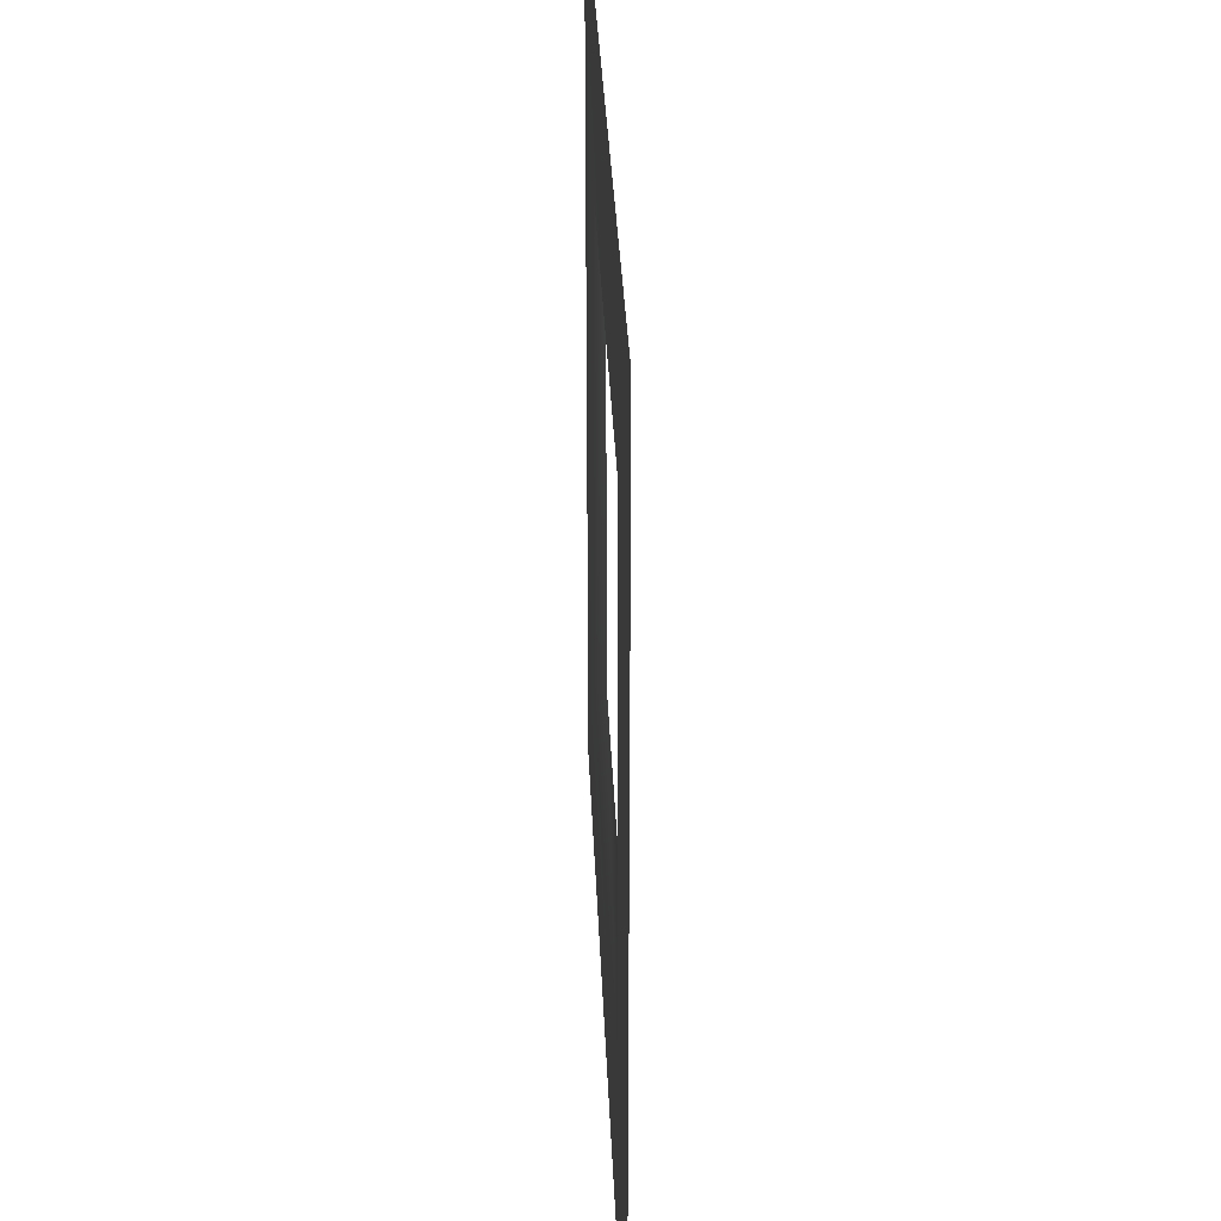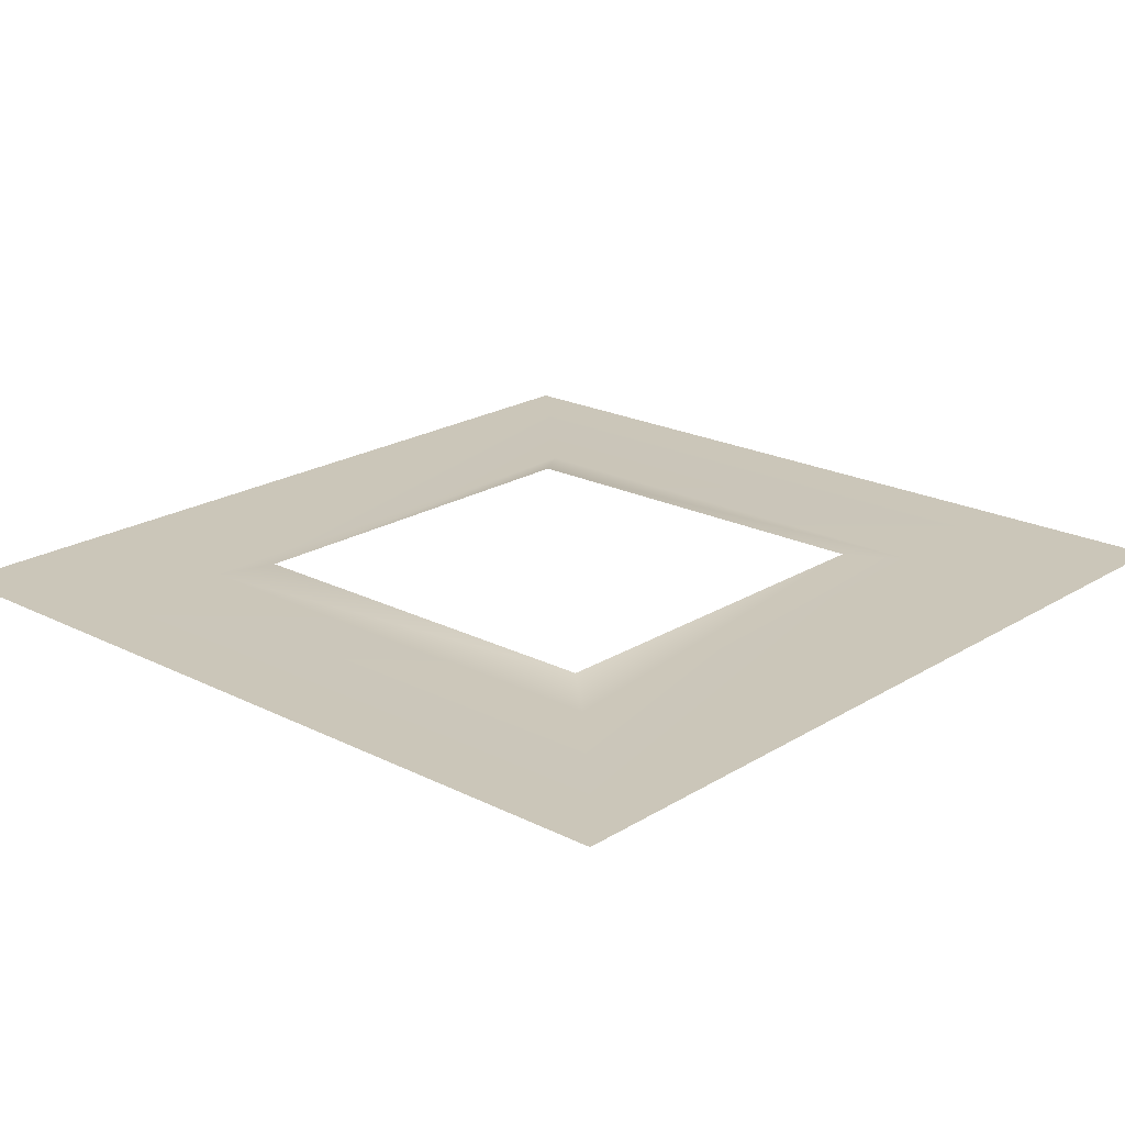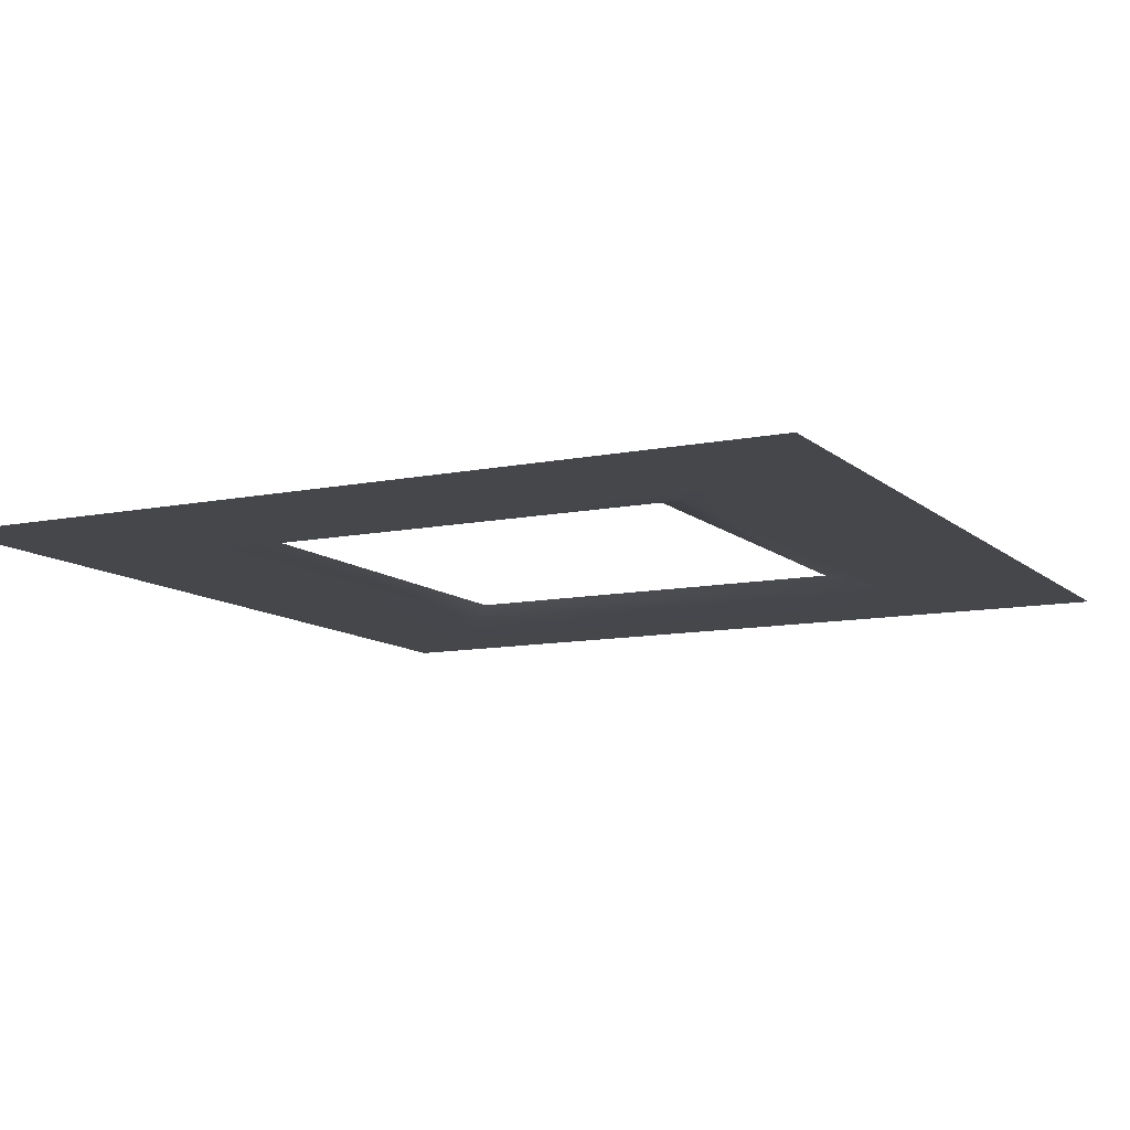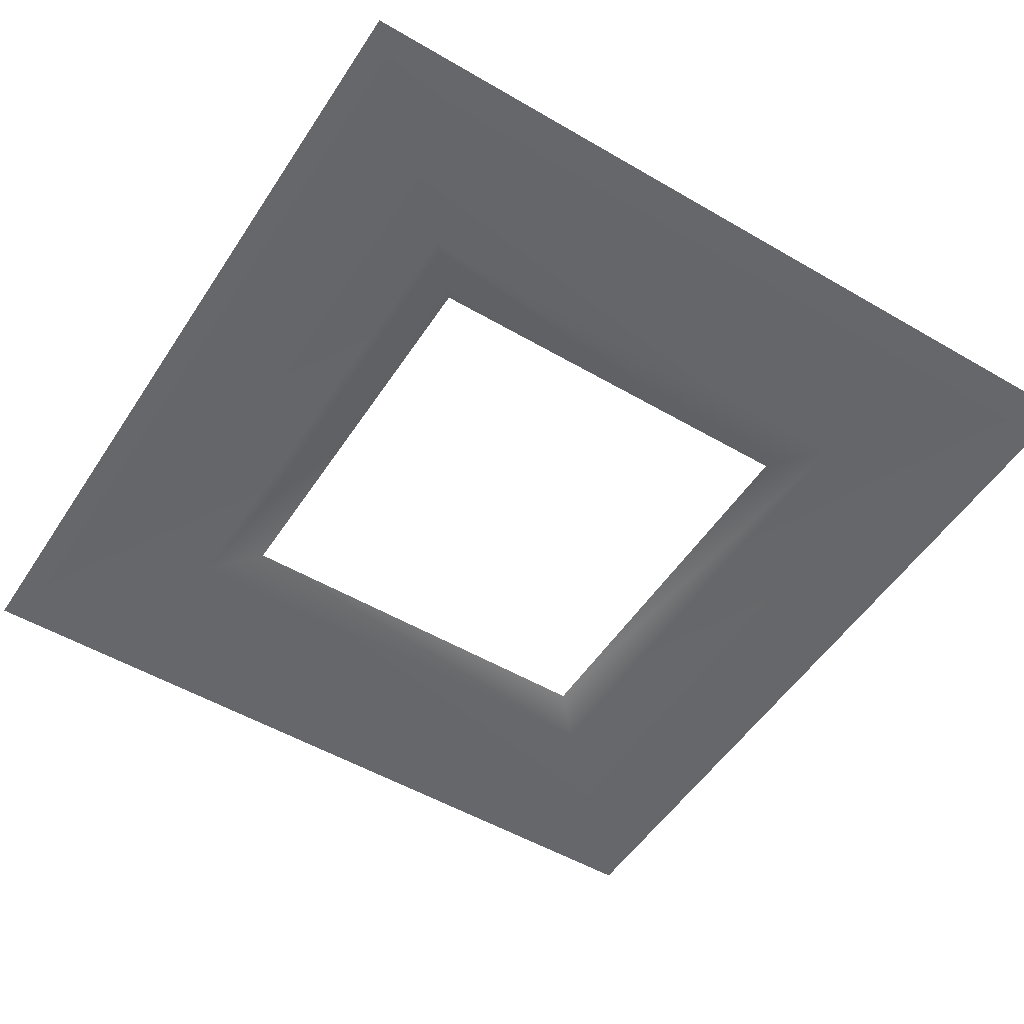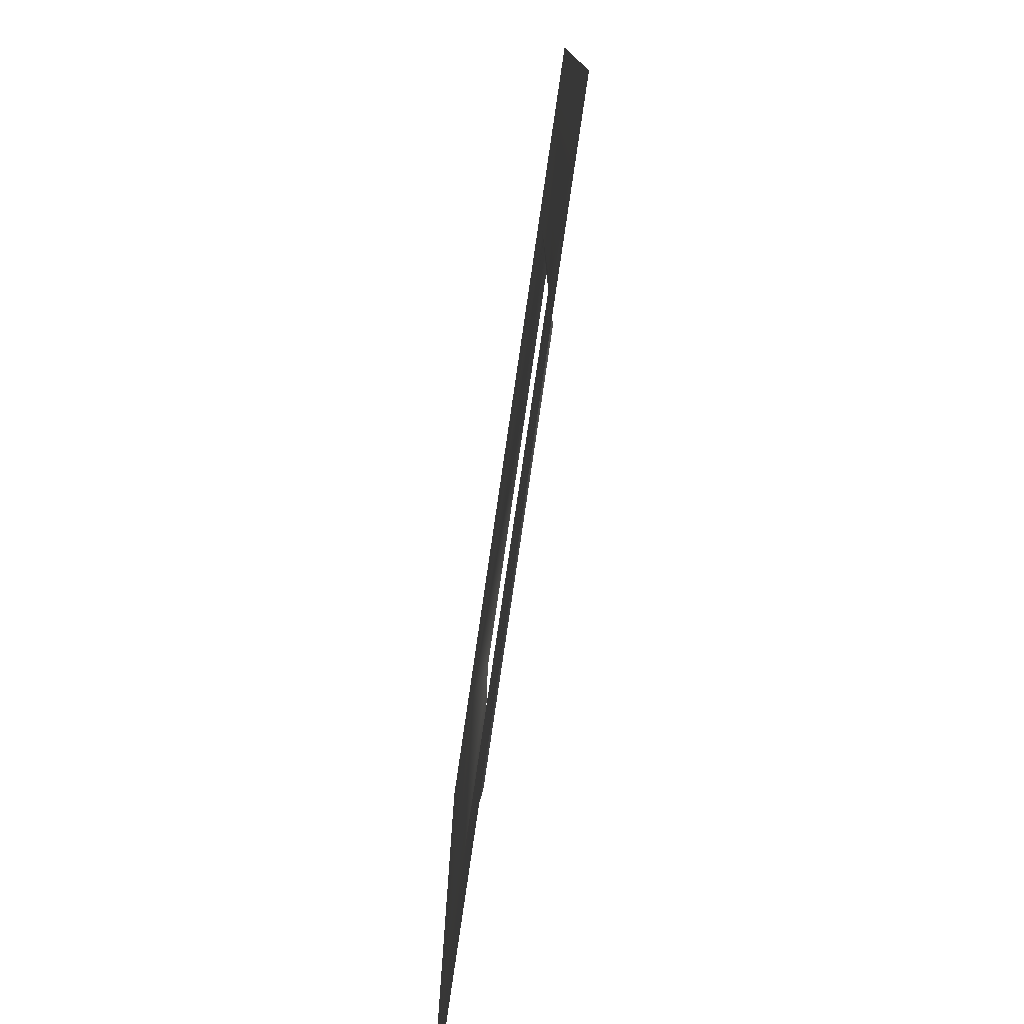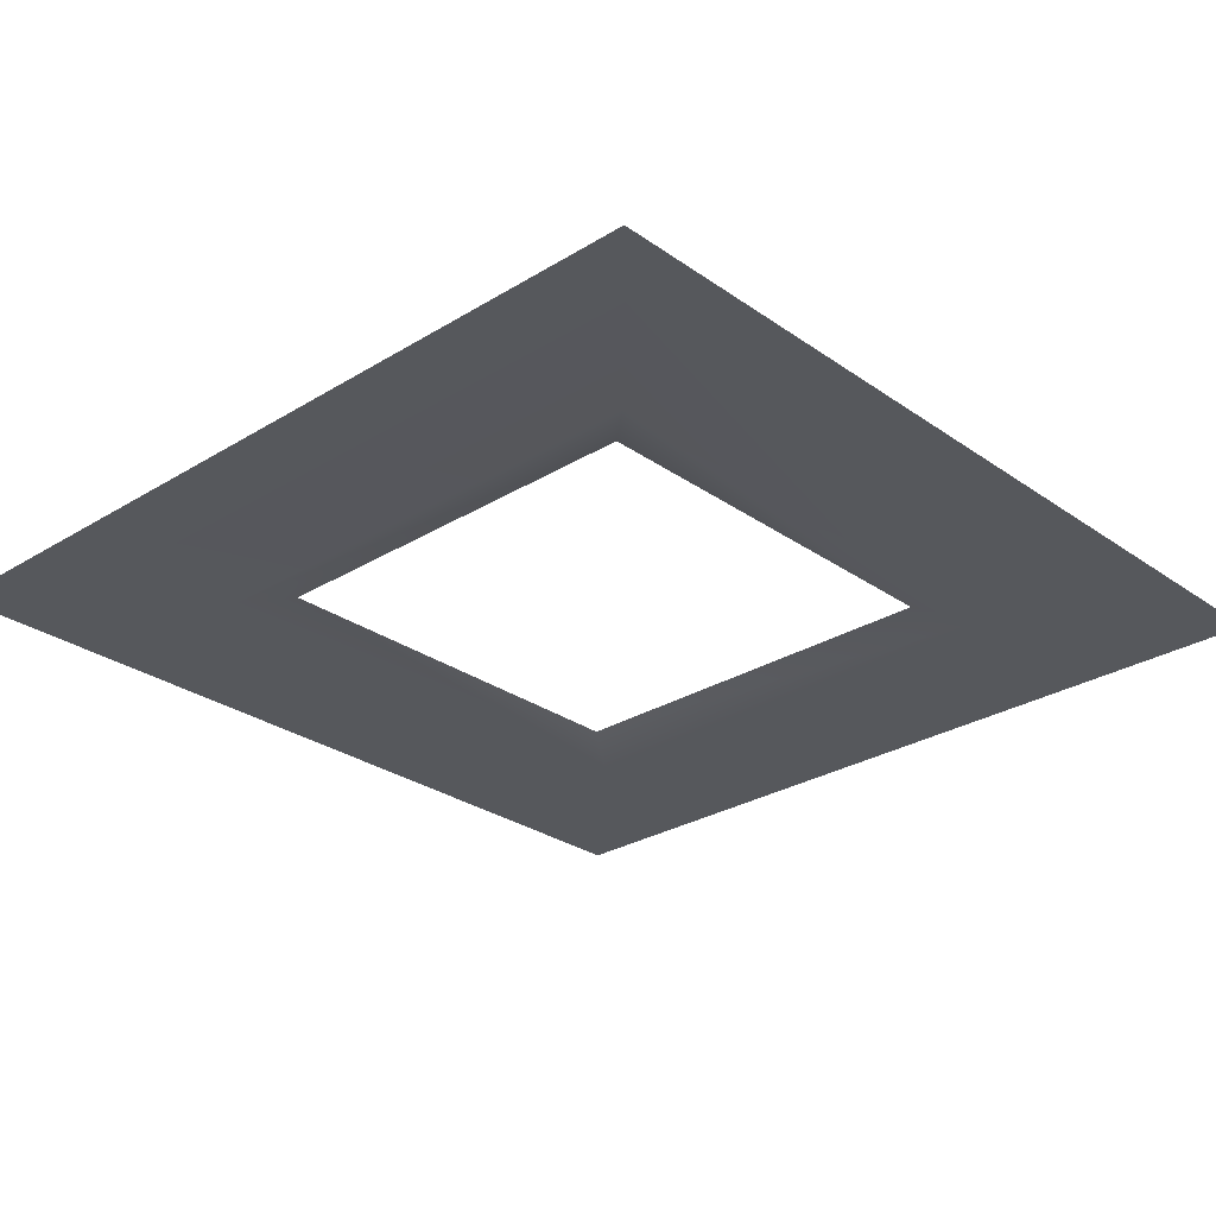
<metadata>
{"format":"obj","ext":"obj","renderer":"f3d","projection":"perspective","resolution":1024,"background":"white","views":[{"elev":32.4,"azim":87.7,"up":"+Z"},{"elev":20.9,"azim":-137.8,"up":"+Y"},{"elev":-10.6,"azim":-152.8,"up":"+Y"},{"elev":-52.0,"azim":-32.3,"up":"+Y"},{"elev":-78.4,"azim":81.7,"up":"+Z"},{"elev":-27.8,"azim":-136.9,"up":"+Y"}]}
</metadata>
<code>
v -2.337 0.1014 -2.501
v -1.915 -1.043e-07 -1.914
v -7.236 -1.043e-07 -1.914
v -6.73 0.1014 -2.501
v -6.73 0.1014 -6.894
v -7.236 -1.043e-07 -7.357
v -1.915 -1.043e-07 -7.357
v -2.337 0.1014 -6.894
v -6.73 0.1014 -2.501
v -7.236 -1.043e-07 -1.914
v -7.236 -1.043e-07 -7.357
v -6.73 0.1014 -6.894
v -2.337 0.1014 -6.894
v -1.915 -1.043e-07 -7.357
v -1.915 -1.043e-07 -1.914
v -2.337 0.1014 -2.501
v -0.2043 -5.96e-08 -9.113
v -4.768e-07 0 -9.318
v 0 0 0
v -0.2043 -5.96e-08 -0.1818
v -1.915 -1.043e-07 -7.357
v -1.915 -1.043e-07 -1.914
v -7.236 -1.043e-07 -7.357
v -0.2043 -5.96e-08 -9.113
v -8.905 -4.47e-08 -9.113
v -4.768e-07 0 -9.318
v -9.067 7.451e-09 -9.318
v -7.236 -1.043e-07 -1.914
v -8.905 -4.47e-08 -9.113
v -8.905 -4.47e-08 -0.1818
v -8.905 -4.47e-08 -0.1818
v -9.067 7.451e-09 -9.318
v -9.067 7.451e-09 0
v -0.2043 -5.96e-08 -0.1818
v -9.067 7.451e-09 0
v 0 0 0
g SquareInFloor_1385_45
f 1 3 2
f 1 4 3
f 5 7 6
f 5 8 7
f 9 11 10
f 9 12 11
f 13 15 14
f 13 16 15
f 17 19 18
f 17 20 19
f 21 20 17
f 21 22 20
f 23 21 24
f 23 24 25
f 25 24 26
f 25 26 27
f 28 23 29
f 22 28 30
f 28 29 31
f 31 29 32
f 31 32 33
f 22 30 34
f 34 30 35
f 34 35 36

</code>
